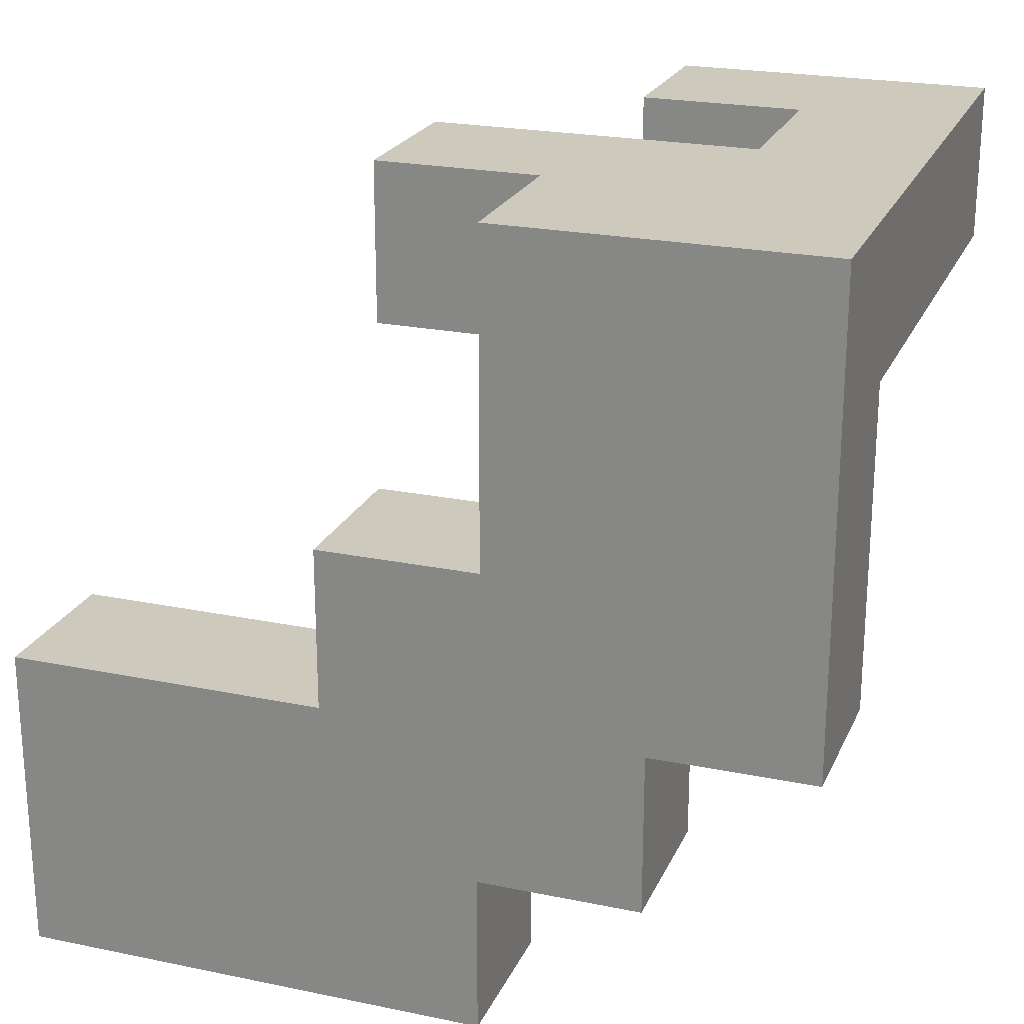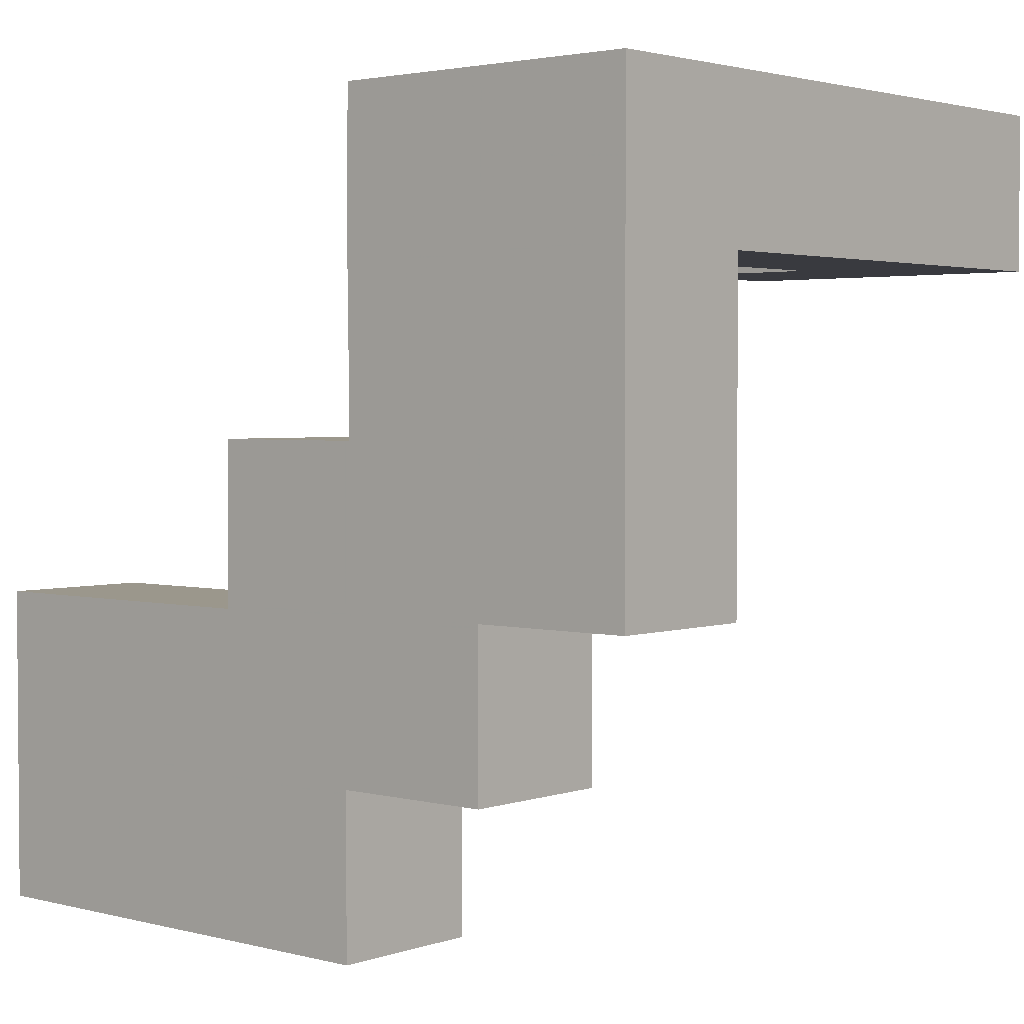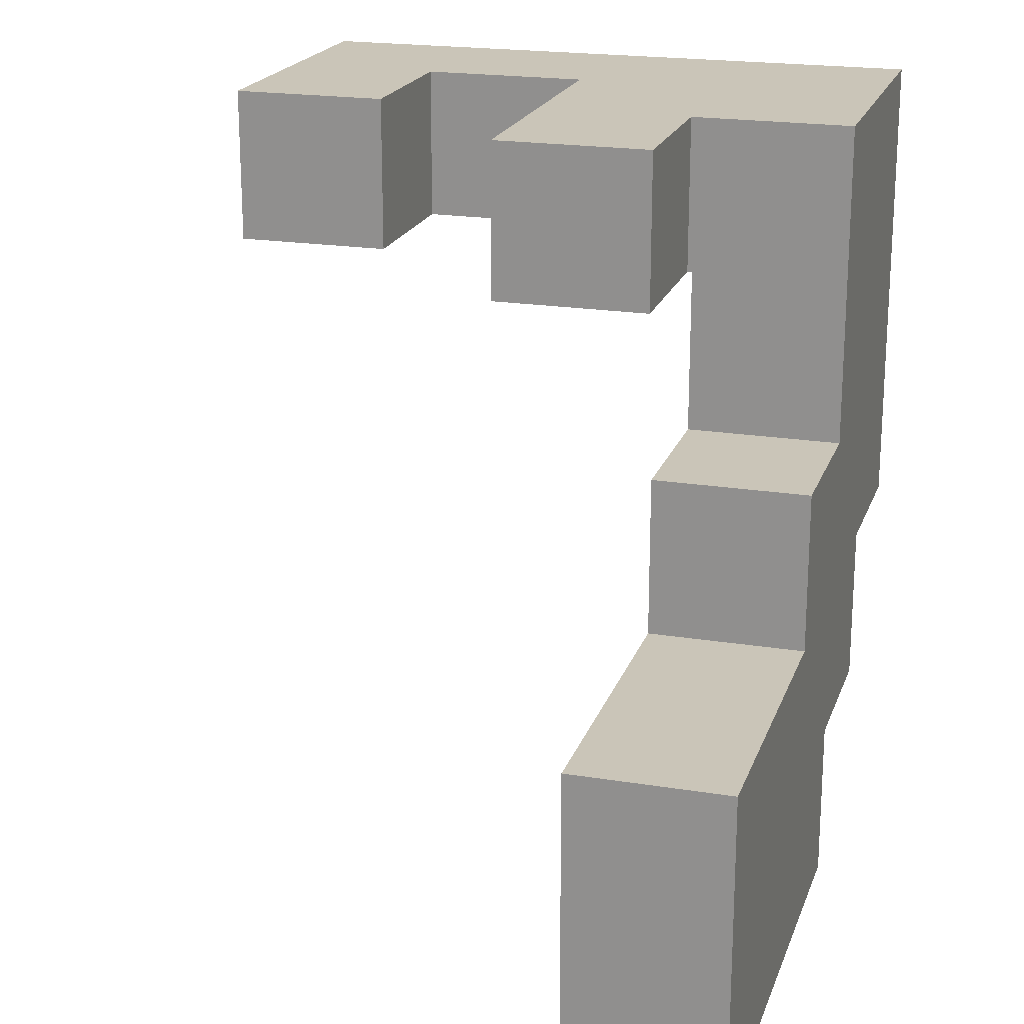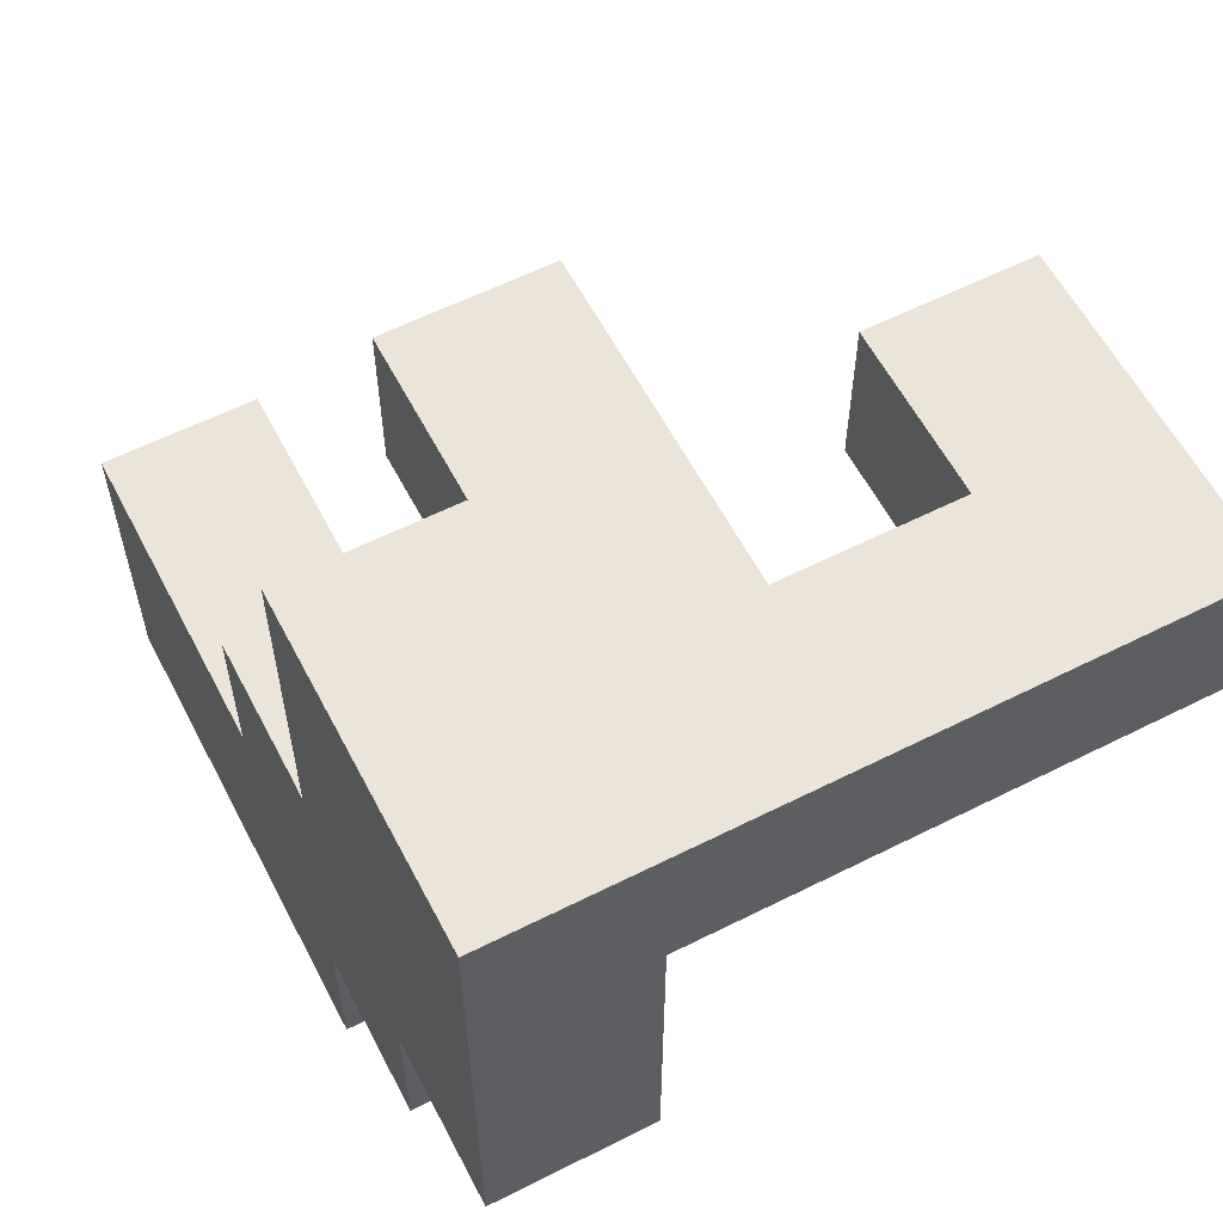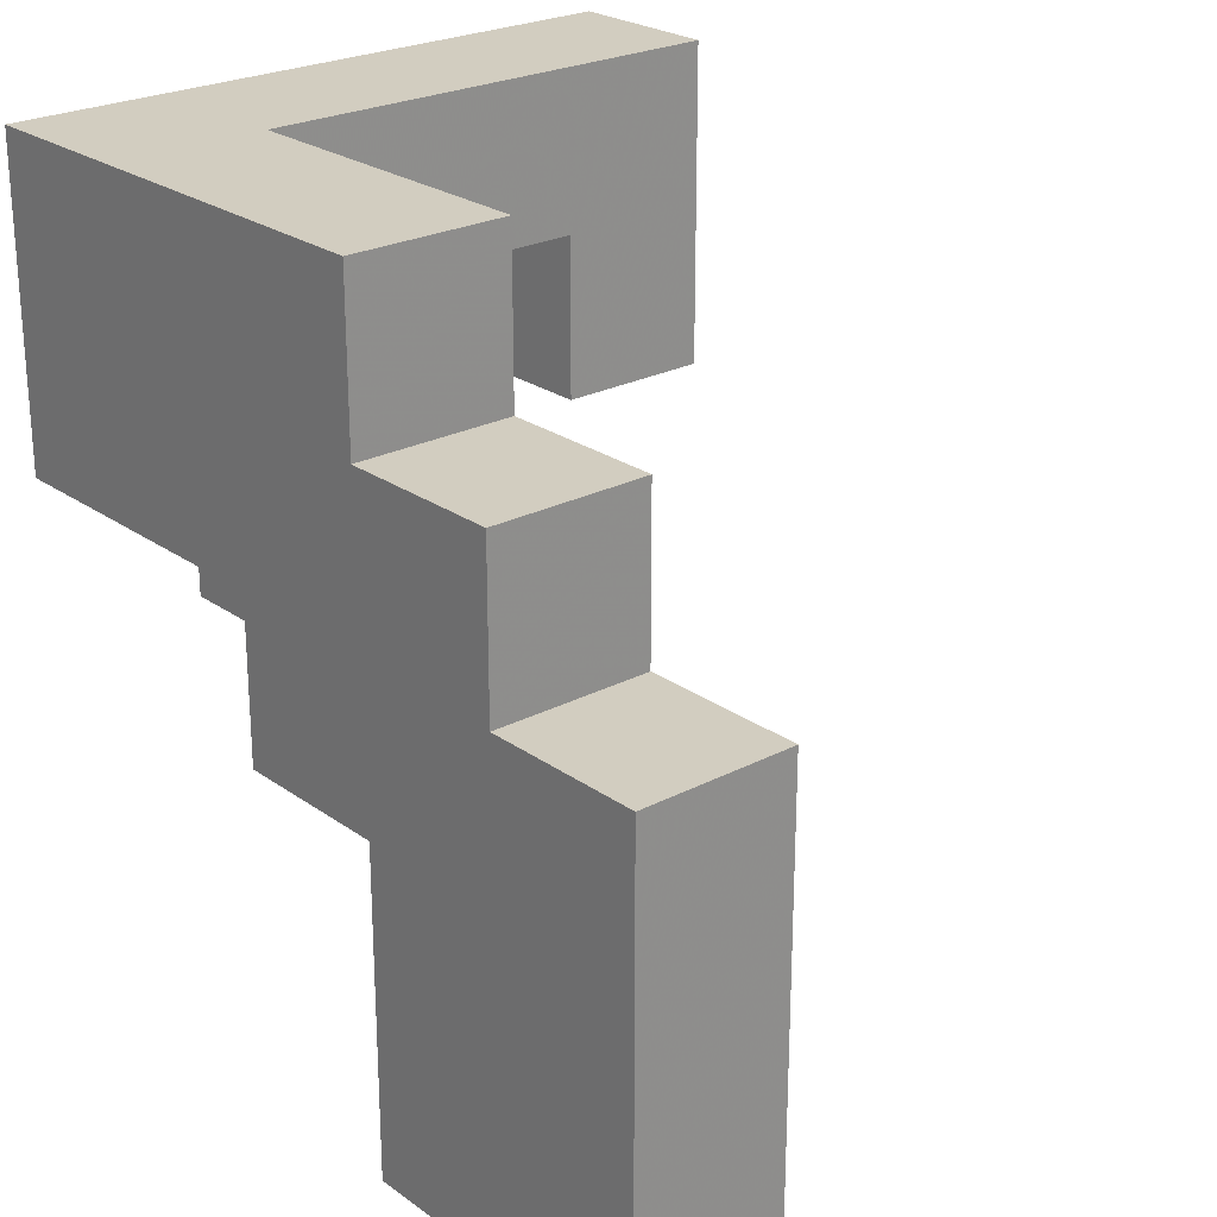
<metadata>
{"format":"obj","ext":"obj","renderer":"f3d","projection":"perspective","resolution":1024,"background":"white","views":[{"elev":22.7,"azim":-70.5,"up":"+Y"},{"elev":2.7,"azim":-49.0,"up":"+Y"},{"elev":20.4,"azim":-163.5,"up":"+Y"},{"elev":59.1,"azim":-27.4,"up":"+Y"},{"elev":24.4,"azim":-40.7,"up":"+Z"}]}
</metadata>
<code>
v -0.6212 -0.375 -0.125
v -0.6212 -0.375 -0.1212
v -0.6212 -0.3713 -0.1212
v -0.6212 -0.3713 -0.125
v -0.6212 -0.1288 -0.1212
v -0.6212 -0.1288 -0.125
v -0.6212 -0.375 0.1212
v -0.6212 -0.3713 0.1212
v -0.6212 -0.1288 0.1212
v -0.6212 -0.125 0.1212
v -0.6212 -0.125 -0.1212
v -0.6212 -0.3713 0.125
v -0.6212 -0.1288 0.125
v -0.6212 -0.125 0.125
v -0.3787 -0.375 -0.125
v -0.3787 -0.3713 -0.125
v -0.3787 -0.3713 -0.1212
v -0.3787 -0.375 -0.1212
v -0.3787 -0.1288 -0.125
v -0.3787 -0.1288 -0.1212
v -0.3787 -0.3713 0.1212
v -0.3787 -0.375 0.1212
v -0.3787 -0.1288 0.1212
v -0.3787 -0.125 -0.1212
v -0.3787 -0.125 0.1212
v -0.3787 -0.1288 0.125
v -0.3787 -0.3713 0.125
v -0.3787 -0.125 0.125
v -0.6212 -0.3713 0.1288
v -0.6212 -0.1288 0.1288
v -0.6212 -0.125 0.1288
v -0.6212 -0.3713 0.3713
v -0.6212 -0.1288 0.3713
v -0.6212 -0.125 0.3713
v -0.3787 -0.1288 0.1288
v -0.3787 -0.3713 0.1288
v -0.3787 -0.125 0.1288
v -0.3787 -0.1288 0.3713
v -0.3787 -0.3713 0.3713
v -0.3787 -0.125 0.3713
v -0.6212 -0.6212 -0.125
v -0.6212 -0.6212 -0.1212
v -0.6212 -0.3787 -0.1212
v -0.6212 -0.3787 -0.125
v -0.6212 -0.6212 0.1212
v -0.6212 -0.3787 0.1212
v -0.3787 -0.6212 -0.125
v -0.3787 -0.3787 -0.125
v -0.3787 -0.3787 -0.1212
v -0.3787 -0.6212 -0.1212
v -0.3787 -0.3787 0.1212
v -0.3787 -0.6212 0.1212
v -0.6212 -0.1212 0.1288
v -0.6212 -0.1212 0.125
v -0.6212 0.1212 0.1288
v -0.6212 0.1212 0.125
v -0.6212 -0.1212 0.3713
v -0.6212 0.1212 0.3713
v -0.6212 0.125 0.3713
v -0.6212 0.125 0.1288
v -0.6212 -0.1212 0.375
v -0.6212 0.1212 0.375
v -0.6212 0.125 0.375
v -0.3787 -0.1212 0.125
v -0.3787 -0.1212 0.1288
v -0.3787 0.1212 0.125
v -0.3787 0.1212 0.1288
v -0.3787 -0.1212 0.3713
v -0.3787 0.1212 0.3713
v -0.3787 0.125 0.1288
v -0.3787 0.125 0.3713
v -0.3787 0.1212 0.375
v -0.3787 -0.1212 0.375
v -0.3787 0.125 0.375
v -0.6212 0.1288 0.3713
v -0.6212 0.1288 0.1288
v -0.6212 0.3713 0.3713
v -0.6212 0.3713 0.1288
v -0.6212 0.375 0.3713
v -0.6212 0.375 0.1288
v -0.6212 0.1288 0.375
v -0.6212 0.3713 0.375
v -0.6212 0.375 0.375
v -0.3787 0.1288 0.1288
v -0.3787 0.1288 0.3713
v -0.3787 0.3713 0.1288
v -0.3787 0.3713 0.3713
v -0.3787 0.375 0.1288
v -0.3787 0.375 0.3713
v -0.3787 0.1288 0.375
v -0.3787 0.3713 0.375
v -0.3787 0.375 0.375
v -0.6212 0.3787 0.3713
v -0.6212 0.3787 0.1288
v -0.6212 0.6212 0.3713
v -0.6212 0.6212 0.1288
v -0.6212 0.3787 0.375
v -0.6212 0.6212 0.375
v -0.3787 0.3787 0.1288
v -0.3787 0.3787 0.3713
v -0.3787 0.3787 0.375
v -0.375 0.3787 0.1288
v -0.375 0.3787 0.3713
v -0.375 0.3787 0.375
v -0.3787 0.6212 0.3713
v -0.3787 0.6212 0.1288
v -0.3787 0.6212 0.375
v -0.375 0.6212 0.3713
v -0.375 0.6212 0.1288
v -0.375 0.6212 0.375
v -0.3713 0.3787 0.125
v -0.3713 0.3787 0.1288
v -0.3713 0.6212 0.1288
v -0.3713 0.6212 0.125
v -0.1288 0.3787 0.125
v -0.1288 0.6212 0.125
v -0.1288 0.6212 0.1288
v -0.1288 0.3787 0.1288
v -0.1288 0.6212 0.3713
v -0.1288 0.3787 0.3713
v -0.1288 0.6212 0.375
v -0.1288 0.3787 0.375
v -0.3713 0.3787 0.3713
v -0.3713 0.3787 0.375
v -0.3713 0.6212 0.3713
v -0.3713 0.6212 0.375
v -0.1288 0.6212 0.3787
v -0.1288 0.3787 0.3787
v -0.3713 0.3787 0.3787
v -0.375 0.3787 0.3787
v -0.3713 0.3787 0.6212
v -0.375 0.3787 0.6212
v -0.1288 0.3787 0.6212
v -0.125 0.3787 0.3787
v -0.125 0.3787 0.6212
v -0.375 0.6212 0.3787
v -0.3713 0.6212 0.3787
v -0.375 0.6212 0.6212
v -0.3713 0.6212 0.6212
v -0.1288 0.6212 0.6212
v -0.125 0.6212 0.6212
v -0.125 0.6212 0.3787
v -0.1212 0.3787 0.3787
v -0.1212 0.3787 0.6212
v 0.1212 0.3787 0.3787
v 0.1212 0.3787 0.6212
v 0.125 0.3787 0.3787
v 0.125 0.3787 0.6212
v -0.1212 0.6212 0.6212
v -0.1212 0.6212 0.3787
v 0.1212 0.6212 0.6212
v 0.1212 0.6212 0.3787
v 0.125 0.6212 0.6212
v 0.125 0.6212 0.3787
v 0.1288 0.3787 0.375
v 0.1288 0.3787 0.3787
v 0.1288 0.6212 0.3787
v 0.1288 0.6212 0.375
v 0.3713 0.3787 0.375
v 0.3713 0.6212 0.375
v 0.3713 0.6212 0.3787
v 0.3713 0.3787 0.3787
v 0.3713 0.6212 0.6212
v 0.3713 0.3787 0.6212
v 0.1288 0.3787 0.6212
v 0.1288 0.6212 0.6212
v 0.1288 0.3787 0.1288
v 0.1288 0.3787 0.3713
v 0.1288 0.6212 0.3713
v 0.1288 0.6212 0.1288
v 0.3713 0.3787 0.1288
v 0.3713 0.6212 0.1288
v 0.3713 0.6212 0.3713
v 0.3713 0.3787 0.3713
v -0.6212 -0.1212 0.3787
v -0.6212 0.1212 0.3787
v -0.6212 0.125 0.3787
v -0.6212 -0.1212 0.6212
v -0.6212 0.1212 0.6212
v -0.6212 0.125 0.6212
v -0.3787 0.1212 0.3787
v -0.3787 -0.1212 0.3787
v -0.3787 0.125 0.3787
v -0.3787 0.1212 0.6212
v -0.3787 -0.1212 0.6212
v -0.3787 0.125 0.6212
v -0.6212 0.1288 0.3787
v -0.6212 0.3713 0.3787
v -0.6212 0.375 0.3787
v -0.6212 0.1288 0.6212
v -0.6212 0.3713 0.6212
v -0.6212 0.375 0.6212
v -0.3787 0.1288 0.3787
v -0.3787 0.3713 0.3787
v -0.3787 0.375 0.3787
v -0.3787 0.1288 0.6212
v -0.3787 0.3713 0.6212
v -0.3787 0.375 0.6212
v -0.6212 0.3787 0.3787
v -0.6212 0.6212 0.3787
v -0.6212 0.3787 0.6212
v -0.6212 0.6212 0.6212
v -0.3787 0.3787 0.3787
v -0.3787 0.3787 0.6212
v -0.3787 0.6212 0.3787
v -0.3787 0.6212 0.6212
v -0.6212 -0.1212 0.1212
v -0.6212 -0.1212 -0.1212
v -0.6212 0.1212 0.1212
v -0.6212 0.1212 -0.1212
v -0.3787 -0.1212 -0.1212
v -0.3787 -0.1212 0.1212
v -0.3787 0.1212 -0.1212
v -0.3787 0.1212 0.1212
v -0.3713 0.3787 -0.1212
v -0.3713 0.3787 0.1212
v -0.3713 0.6212 0.1212
v -0.3713 0.6212 -0.1212
v -0.1288 0.3787 -0.1212
v -0.1288 0.6212 -0.1212
v -0.1288 0.6212 0.1212
v -0.1288 0.3787 0.1212
v -0.6212 -0.6212 -0.375
v -0.6212 -0.6212 -0.3713
v -0.6212 -0.3787 -0.3713
v -0.6212 -0.3787 -0.375
v -0.6212 -0.375 -0.3713
v -0.6212 -0.375 -0.375
v -0.6212 -0.6212 -0.1288
v -0.6212 -0.3787 -0.1288
v -0.6212 -0.375 -0.1288
v -0.3787 -0.6212 -0.375
v -0.3787 -0.3787 -0.375
v -0.3787 -0.3787 -0.3713
v -0.3787 -0.6212 -0.3713
v -0.3787 -0.375 -0.375
v -0.3787 -0.375 -0.3713
v -0.3787 -0.3787 -0.1288
v -0.3787 -0.6212 -0.1288
v -0.3787 -0.375 -0.1288
v -0.6212 -0.3713 -0.3713
v -0.6212 -0.3713 -0.375
v -0.6212 -0.1288 -0.3713
v -0.6212 -0.1288 -0.375
v -0.6212 -0.3713 -0.1288
v -0.6212 -0.1288 -0.1288
v -0.3787 -0.3713 -0.375
v -0.3787 -0.3713 -0.3713
v -0.3787 -0.1288 -0.375
v -0.3787 -0.1288 -0.3713
v -0.3787 -0.3713 -0.1288
v -0.3787 -0.1288 -0.1288
v -0.6212 -0.375 -0.6212
v -0.6212 -0.375 -0.3787
v -0.6212 -0.3713 -0.3787
v -0.6212 -0.3713 -0.6212
v -0.6212 -0.1288 -0.3787
v -0.6212 -0.1288 -0.6212
v -0.3787 -0.375 -0.6212
v -0.3787 -0.3713 -0.6212
v -0.3787 -0.3713 -0.3787
v -0.3787 -0.375 -0.3787
v -0.3787 -0.1288 -0.6212
v -0.3787 -0.1288 -0.3787
v -0.6212 -0.6212 -0.6212
v -0.6212 -0.6212 -0.3787
v -0.6212 -0.3787 -0.3787
v -0.6212 -0.3787 -0.6212
v -0.3787 -0.6212 -0.6212
v -0.3787 -0.3787 -0.6212
v -0.3787 -0.3787 -0.3787
v -0.3787 -0.6212 -0.3787
f 1 2 3 4
f 4 3 5 6
f 2 7 8 3
f 3 8 9 5
f 5 9 10 11
f 8 12 13 9
f 9 13 14 10
f 15 16 17 18
f 16 19 20 17
f 18 17 21 22
f 17 20 23 21
f 20 24 25 23
f 21 23 26 27
f 23 25 28 26
f 8 21 27 12
f 6 5 20 19
f 5 11 24 20
f 7 22 21 8
f 12 29 30 13
f 13 30 31 14
f 29 32 33 30
f 30 33 34 31
f 27 26 35 36
f 26 28 37 35
f 36 35 38 39
f 35 37 40 38
f 12 27 36 29
f 29 36 39 32
f 32 39 38 33
f 33 38 40 34
f 41 42 43 44
f 44 43 2 1
f 42 45 46 43
f 43 46 7 2
f 47 48 49 50
f 48 15 18 49
f 50 49 51 52
f 49 18 22 51
f 41 47 50 42
f 42 50 52 45
f 45 52 51 46
f 46 51 22 7
f 14 31 53 54
f 54 53 55 56
f 31 34 57 53
f 53 57 58 55
f 55 58 59 60
f 57 61 62 58
f 58 62 63 59
f 28 64 65 37
f 64 66 67 65
f 37 65 68 40
f 65 67 69 68
f 67 70 71 69
f 68 69 72 73
f 69 71 74 72
f 57 68 73 61
f 56 55 67 66
f 55 60 70 67
f 34 40 68 57
f 60 59 75 76
f 76 75 77 78
f 78 77 79 80
f 59 63 81 75
f 75 81 82 77
f 77 82 83 79
f 70 84 85 71
f 84 86 87 85
f 86 88 89 87
f 71 85 90 74
f 85 87 91 90
f 87 89 92 91
f 60 76 84 70
f 76 78 86 84
f 78 80 88 86
f 80 79 93 94
f 94 93 95 96
f 79 83 97 93
f 93 97 98 95
f 88 99 100 89
f 89 100 101 92
f 99 102 103 100
f 100 103 104 101
f 96 95 105 106
f 95 98 107 105
f 106 105 108 109
f 105 107 110 108
f 80 94 99 88
f 94 96 106 99
f 99 106 109 102
f 111 112 113 114
f 115 116 117 118
f 118 117 119 120
f 120 119 121 122
f 102 112 123 103
f 103 123 124 104
f 111 115 118 112
f 112 118 120 123
f 123 120 122 124
f 109 108 125 113
f 108 110 126 125
f 114 113 117 116
f 113 125 119 117
f 125 126 121 119
f 102 109 113 112
f 122 121 127 128
f 104 124 129 130
f 130 129 131 132
f 124 122 128 129
f 129 128 133 131
f 128 134 135 133
f 110 136 137 126
f 136 138 139 137
f 126 137 127 121
f 137 139 140 127
f 127 140 141 142
f 128 127 142 134
f 132 131 139 138
f 131 133 140 139
f 133 135 141 140
f 134 143 144 135
f 143 145 146 144
f 145 147 148 146
f 142 141 149 150
f 150 149 151 152
f 152 151 153 154
f 134 142 150 143
f 143 150 152 145
f 145 152 154 147
f 135 144 149 141
f 144 146 151 149
f 146 148 153 151
f 155 156 157 158
f 159 160 161 162
f 162 161 163 164
f 147 156 165 148
f 155 159 162 156
f 156 162 164 165
f 154 153 166 157
f 158 157 161 160
f 157 166 163 161
f 147 154 157 156
f 148 165 166 153
f 165 164 163 166
f 167 168 169 170
f 168 155 158 169
f 171 172 173 174
f 174 173 160 159
f 167 171 174 168
f 168 174 159 155
f 170 169 173 172
f 169 158 160 173
f 167 170 172 171
f 61 175 176 62
f 62 176 177 63
f 175 178 179 176
f 176 179 180 177
f 73 72 181 182
f 72 74 183 181
f 182 181 184 185
f 181 183 186 184
f 61 73 182 175
f 175 182 185 178
f 178 185 184 179
f 179 184 186 180
f 63 177 187 81
f 81 187 188 82
f 82 188 189 83
f 177 180 190 187
f 187 190 191 188
f 188 191 192 189
f 74 90 193 183
f 90 91 194 193
f 91 92 195 194
f 183 193 196 186
f 193 194 197 196
f 194 195 198 197
f 180 186 196 190
f 190 196 197 191
f 191 197 198 192
f 83 189 199 97
f 97 199 200 98
f 189 192 201 199
f 199 201 202 200
f 92 101 203 195
f 195 203 204 198
f 101 104 130 203
f 203 130 132 204
f 98 200 205 107
f 200 202 206 205
f 107 205 136 110
f 205 206 138 136
f 192 198 204 201
f 201 204 206 202
f 204 132 138 206
f 11 10 207 208
f 208 207 209 210
f 10 14 54 207
f 207 54 56 209
f 24 211 212 25
f 211 213 214 212
f 25 212 64 28
f 212 214 66 64
f 210 209 214 213
f 209 56 66 214
f 11 208 211 24
f 208 210 213 211
f 215 216 217 218
f 216 111 114 217
f 219 220 221 222
f 222 221 116 115
f 215 219 222 216
f 216 222 115 111
f 218 217 221 220
f 217 114 116 221
f 215 218 220 219
f 223 224 225 226
f 226 225 227 228
f 224 229 230 225
f 225 230 231 227
f 229 41 44 230
f 230 44 1 231
f 232 233 234 235
f 233 236 237 234
f 235 234 238 239
f 234 237 240 238
f 239 238 48 47
f 238 240 15 48
f 223 232 235 224
f 224 235 239 229
f 229 239 47 41
f 228 227 241 242
f 242 241 243 244
f 227 231 245 241
f 241 245 246 243
f 231 1 4 245
f 245 4 6 246
f 236 247 248 237
f 247 249 250 248
f 237 248 251 240
f 248 250 252 251
f 240 251 16 15
f 251 252 19 16
f 244 243 250 249
f 243 246 252 250
f 246 6 19 252
f 253 254 255 256
f 256 255 257 258
f 254 228 242 255
f 255 242 244 257
f 259 260 261 262
f 260 263 264 261
f 262 261 247 236
f 261 264 249 247
f 258 257 264 263
f 257 244 249 264
f 253 256 260 259
f 256 258 263 260
f 265 266 267 268
f 268 267 254 253
f 266 223 226 267
f 267 226 228 254
f 269 270 271 272
f 270 259 262 271
f 272 271 233 232
f 271 262 236 233
f 265 269 272 266
f 266 272 232 223
f 265 268 270 269
f 268 253 259 270

</code>
